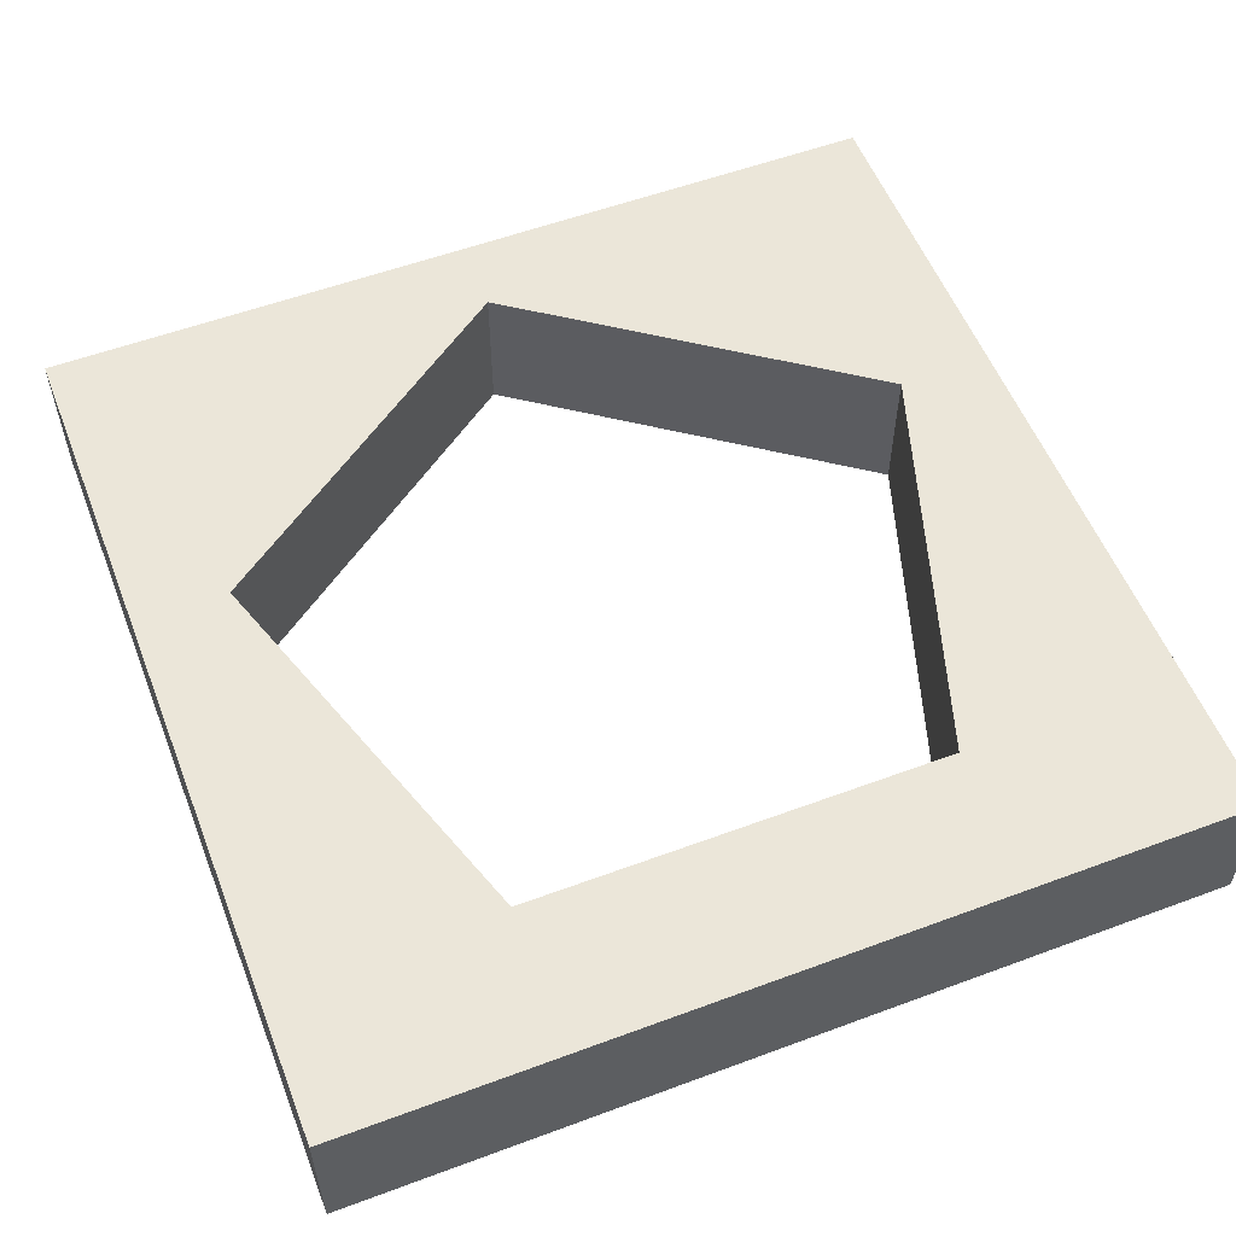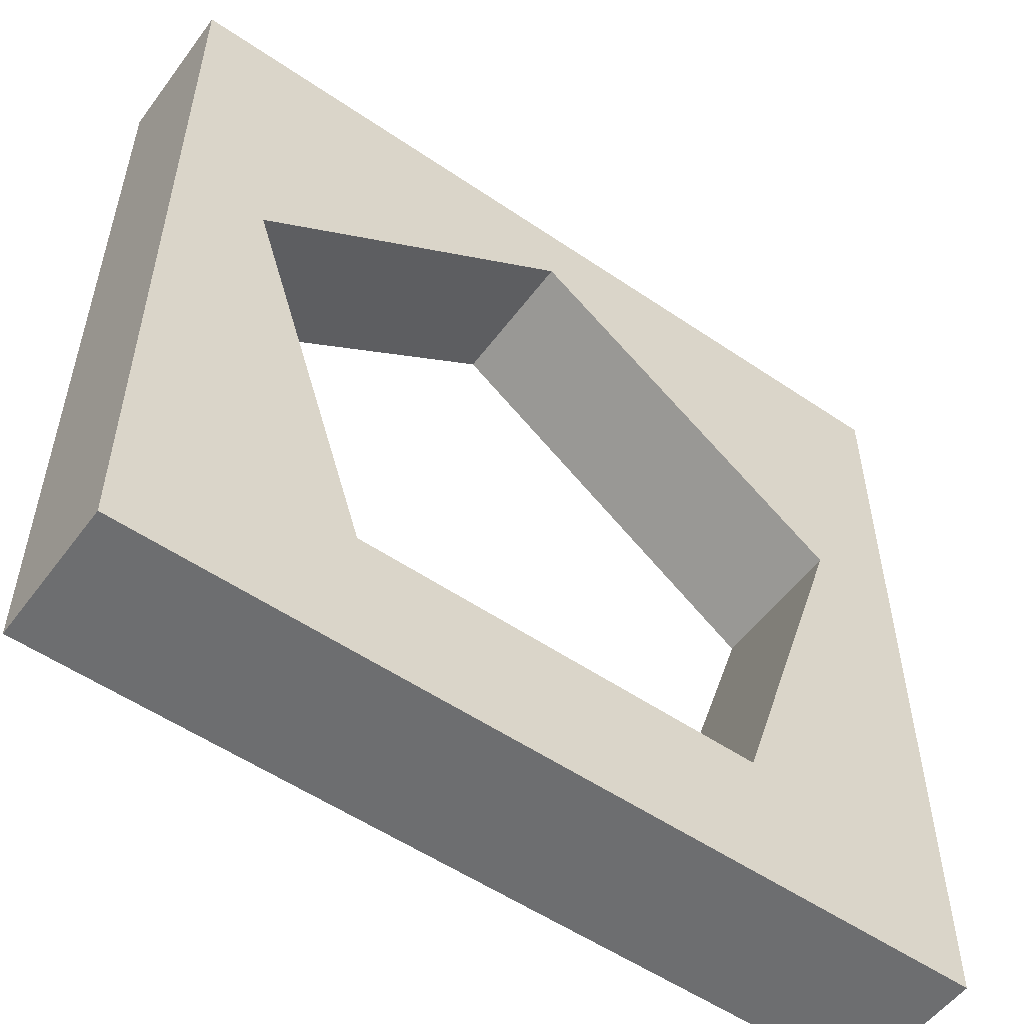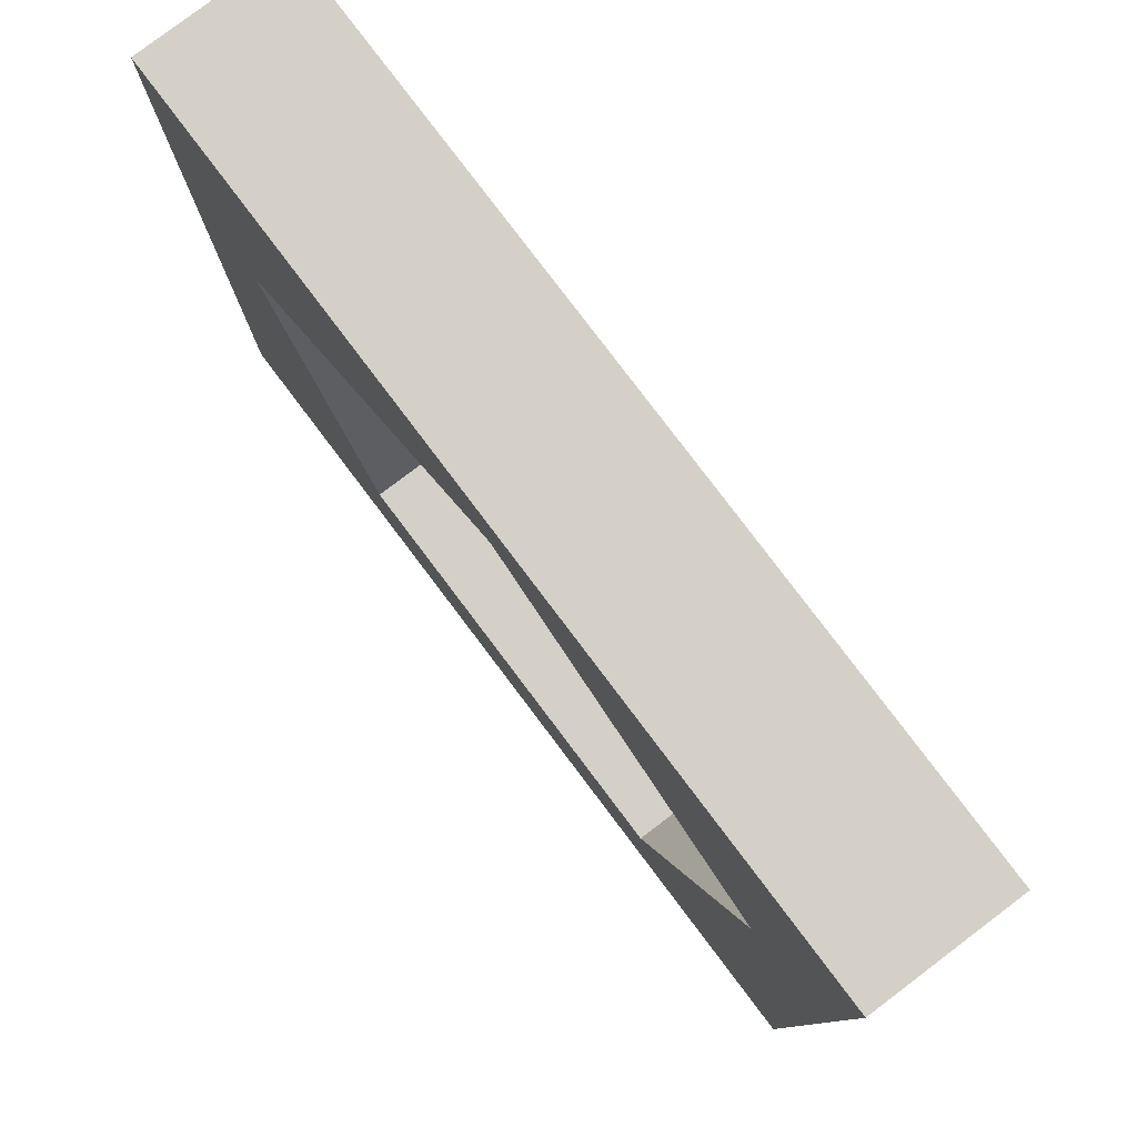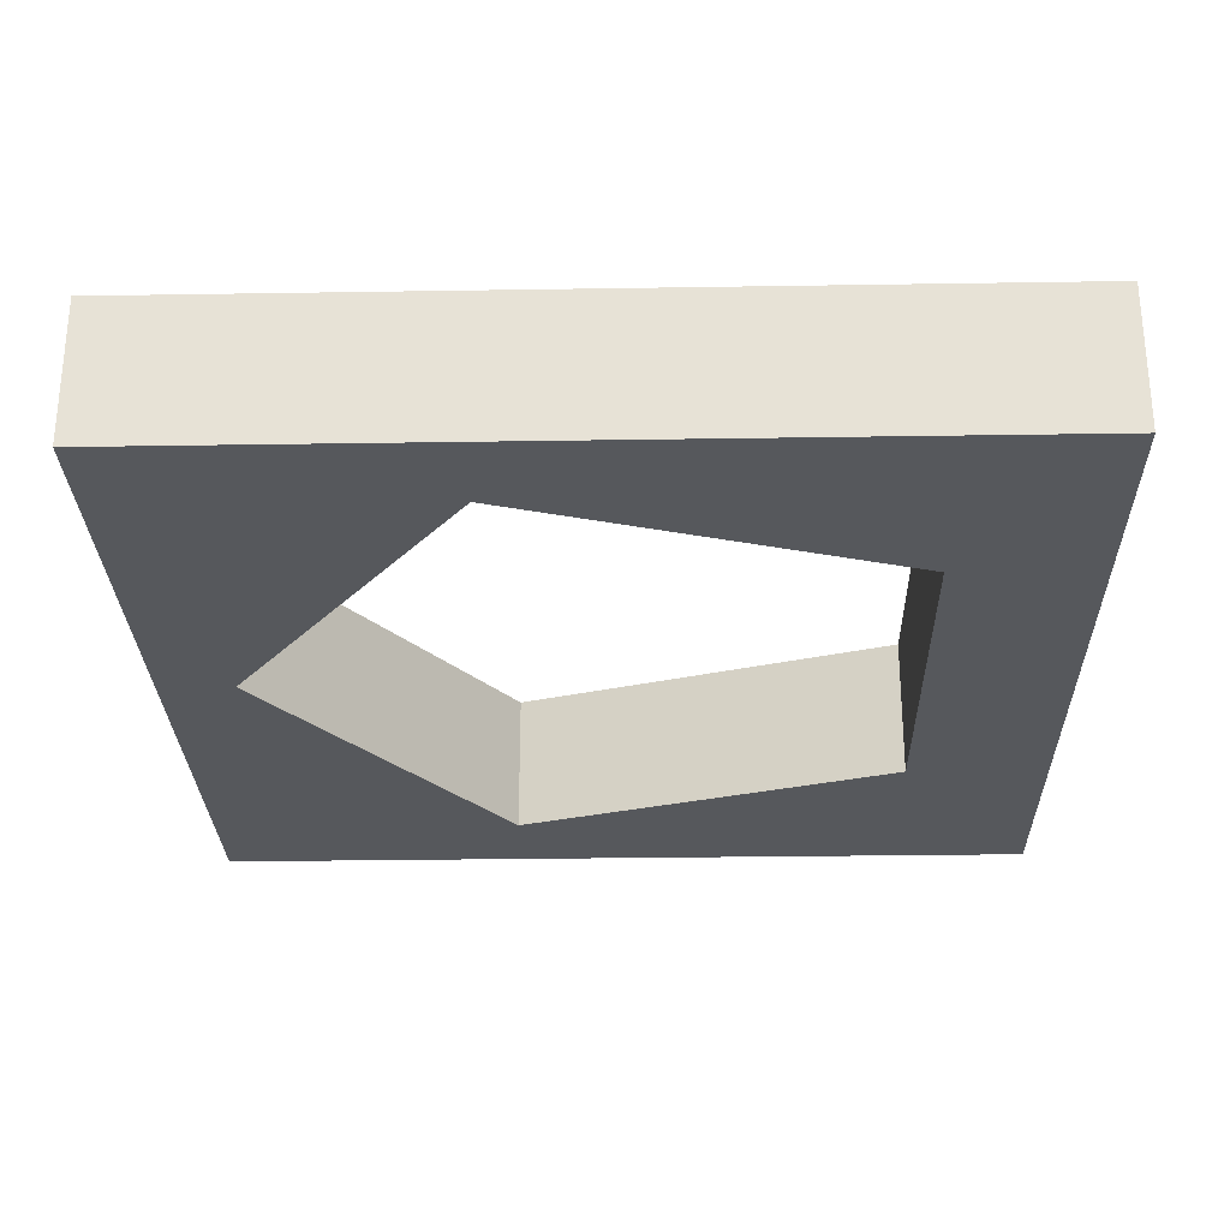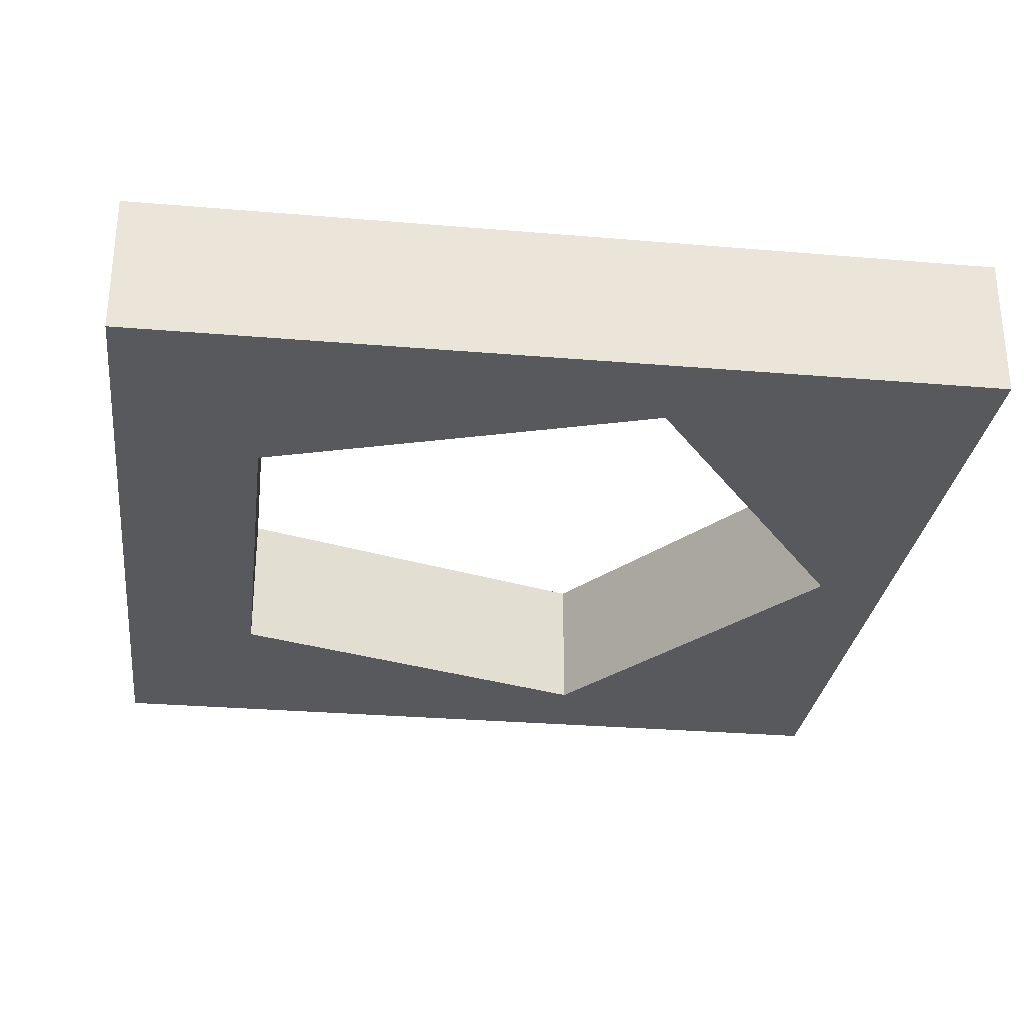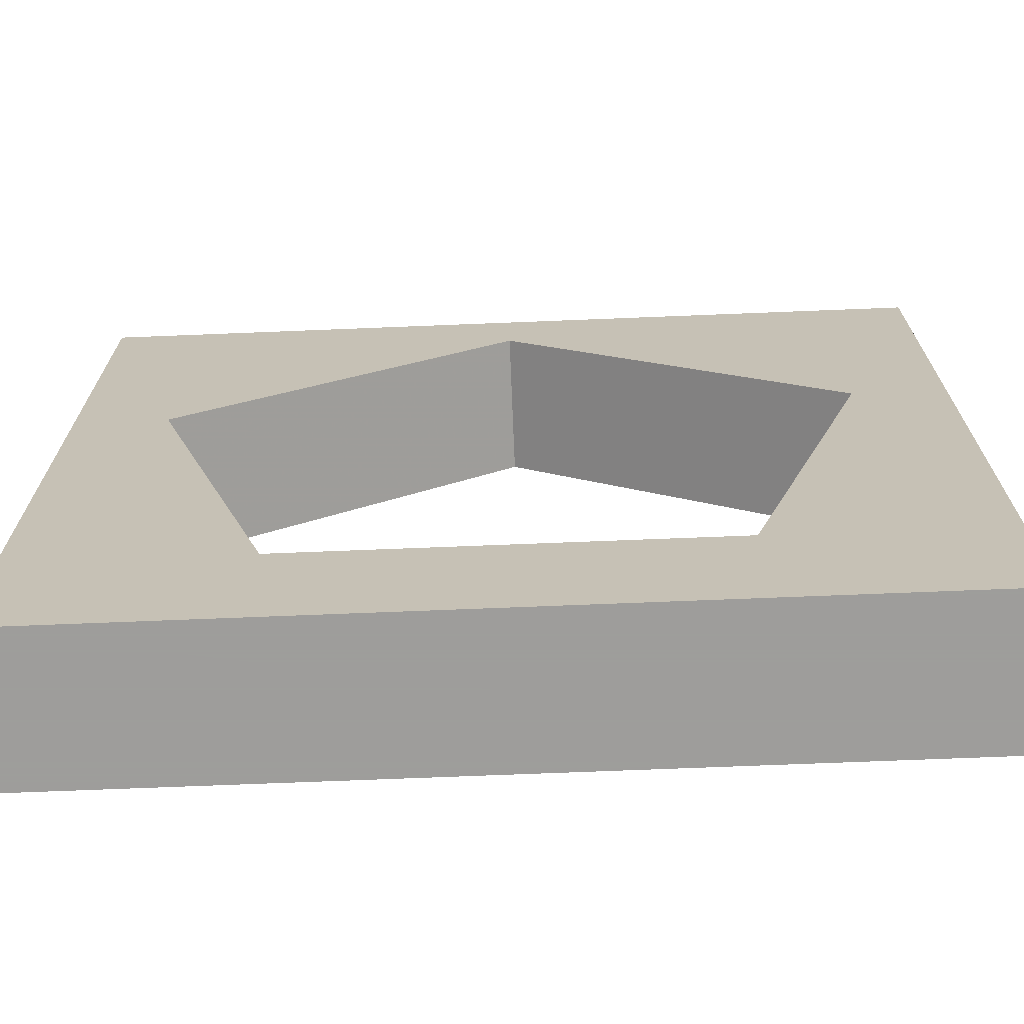
<metadata>
{"format":"obj","ext":"obj","renderer":"f3d","projection":"perspective","resolution":1024,"background":"white","views":[{"elev":55.7,"azim":158.7,"up":"+Y"},{"elev":-54.3,"azim":144.1,"up":"+Z"},{"elev":80.0,"azim":52.9,"up":"+Z"},{"elev":-27.7,"azim":91.4,"up":"+Y"},{"elev":-29.0,"azim":-97.2,"up":"+Y"},{"elev":-70.7,"azim":2.3,"up":"+Z"}]}
</metadata>
<code>
g MeshBody1
v -300 0 -300
v -300 0 300
v -300 100 -300
v -300 100 300
v -235 0 76.59
v -235 100 76.59
v -145.5 0 -199.9
v -145.5 100 -199.9
v 0.2107 0 247.2
v 0.2107 100 247.2
v 145.1 0 -200.1
v 145.1 100 -200.1
v 235.2 0 76.19
v 235.2 100 76.19
v 300 0 -300
v 300 0 300
v 300 100 -300
v 300 100 300
f 9 5 10
f 10 5 6
f 5 7 6
f 6 7 8
f 7 11 8
f 8 11 12
f 11 13 12
f 12 13 14
f 13 9 14
f 14 9 10
f 16 15 18
f 18 15 17
f 2 16 4
f 4 16 18
f 1 2 3
f 3 2 4
f 15 1 17
f 17 1 3
f 6 4 10
f 10 4 18
f 10 18 14
f 14 18 17
f 14 17 12
f 12 17 3
f 12 3 8
f 8 3 6
f 6 3 4
f 9 2 5
f 5 2 1
f 5 1 7
f 7 1 11
f 11 1 15
f 11 15 13
f 13 15 16
f 13 16 9
f 9 16 2

</code>
